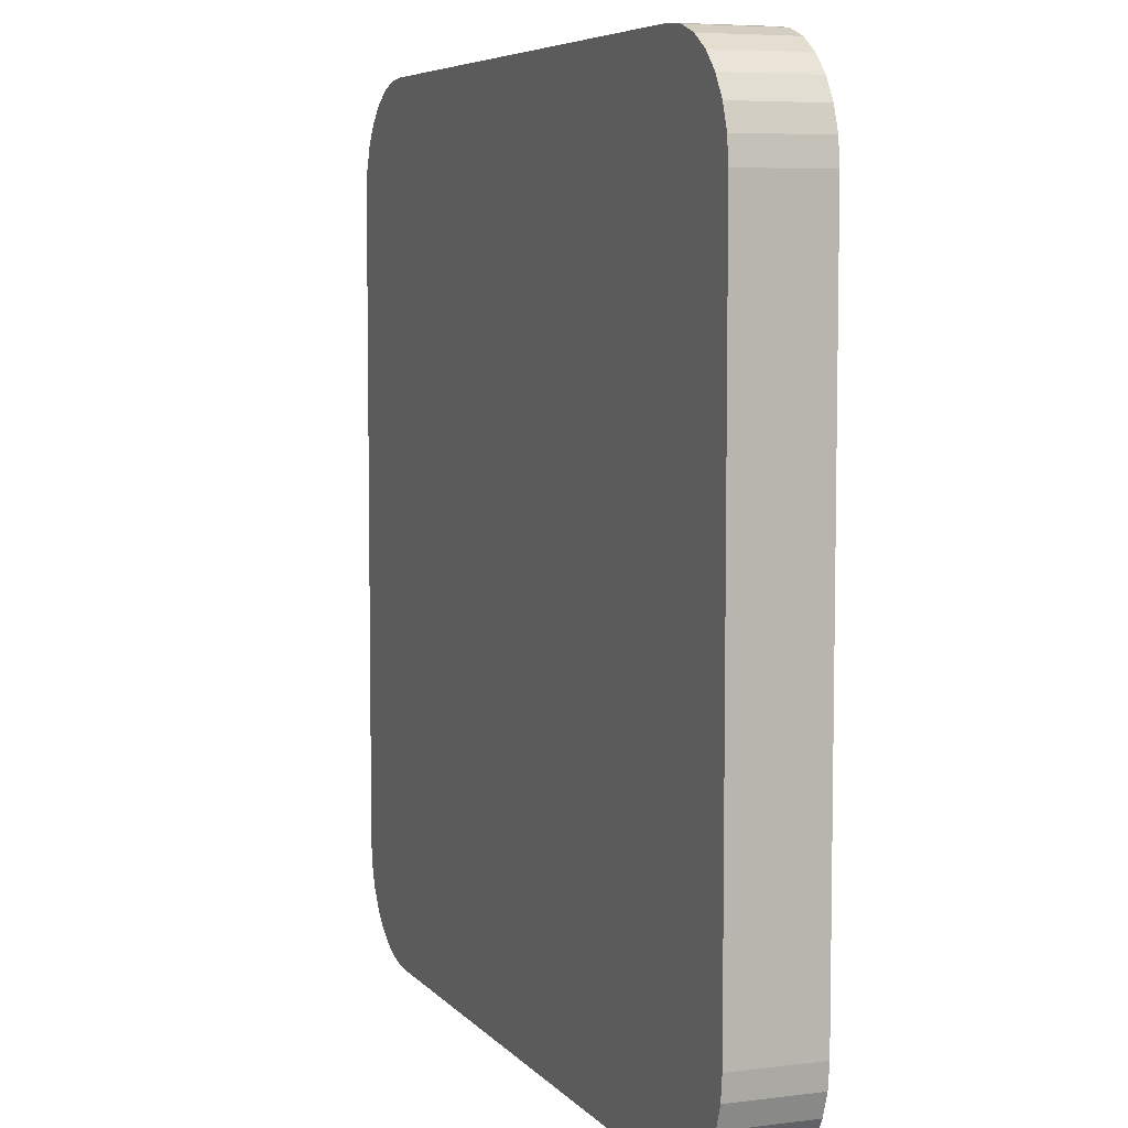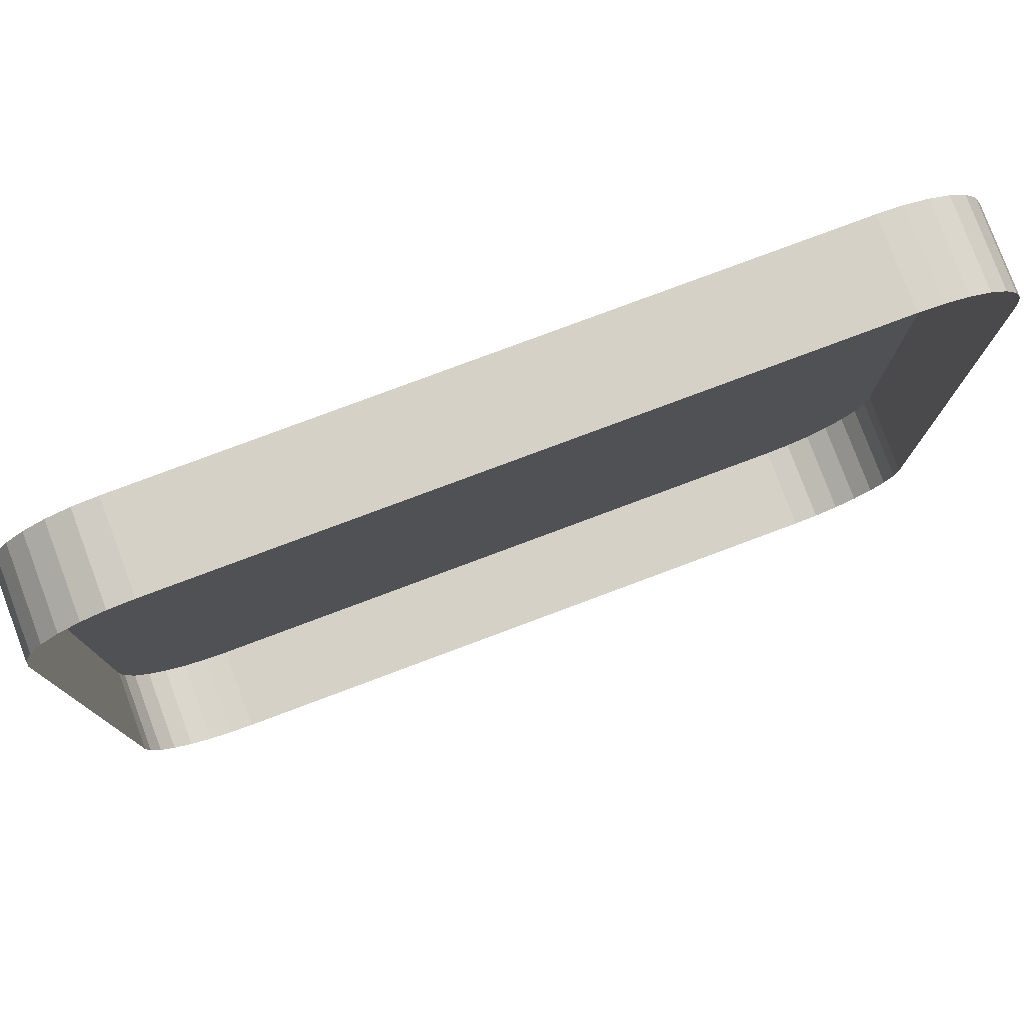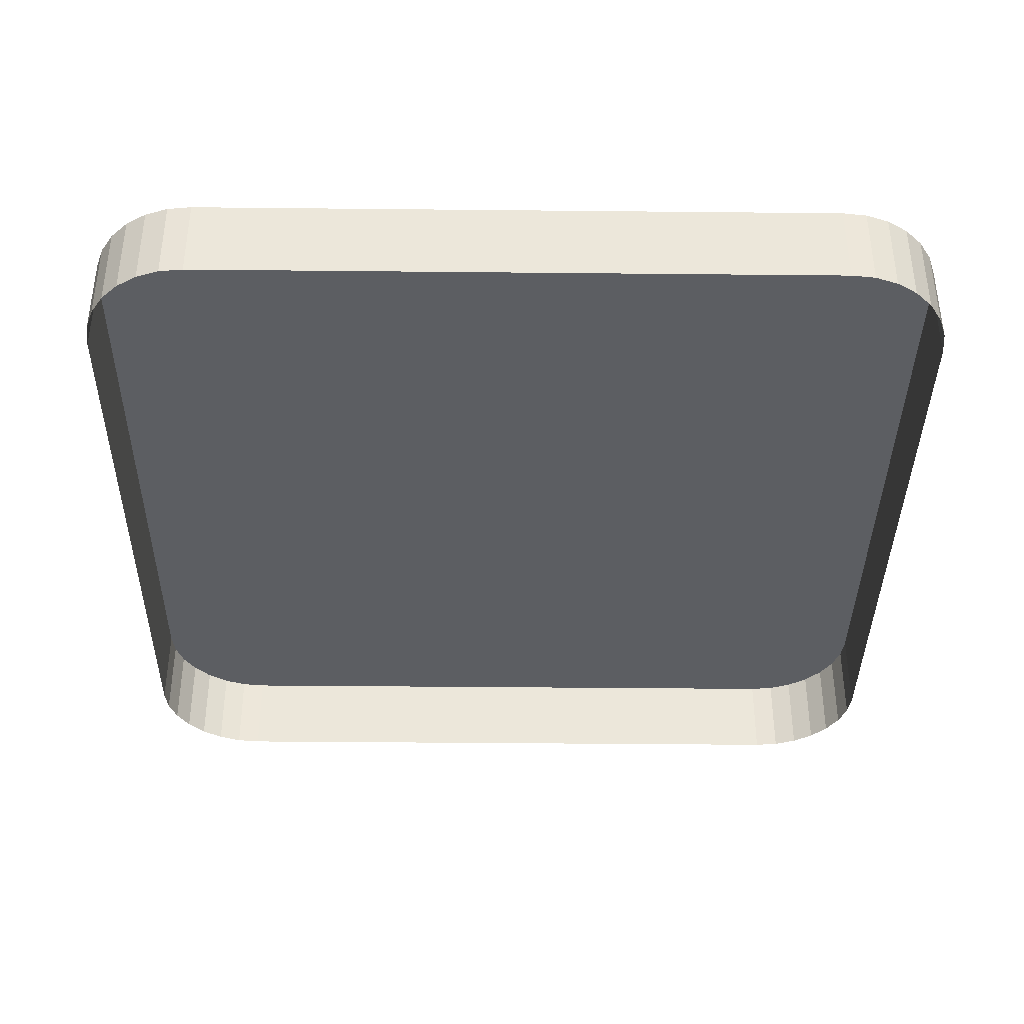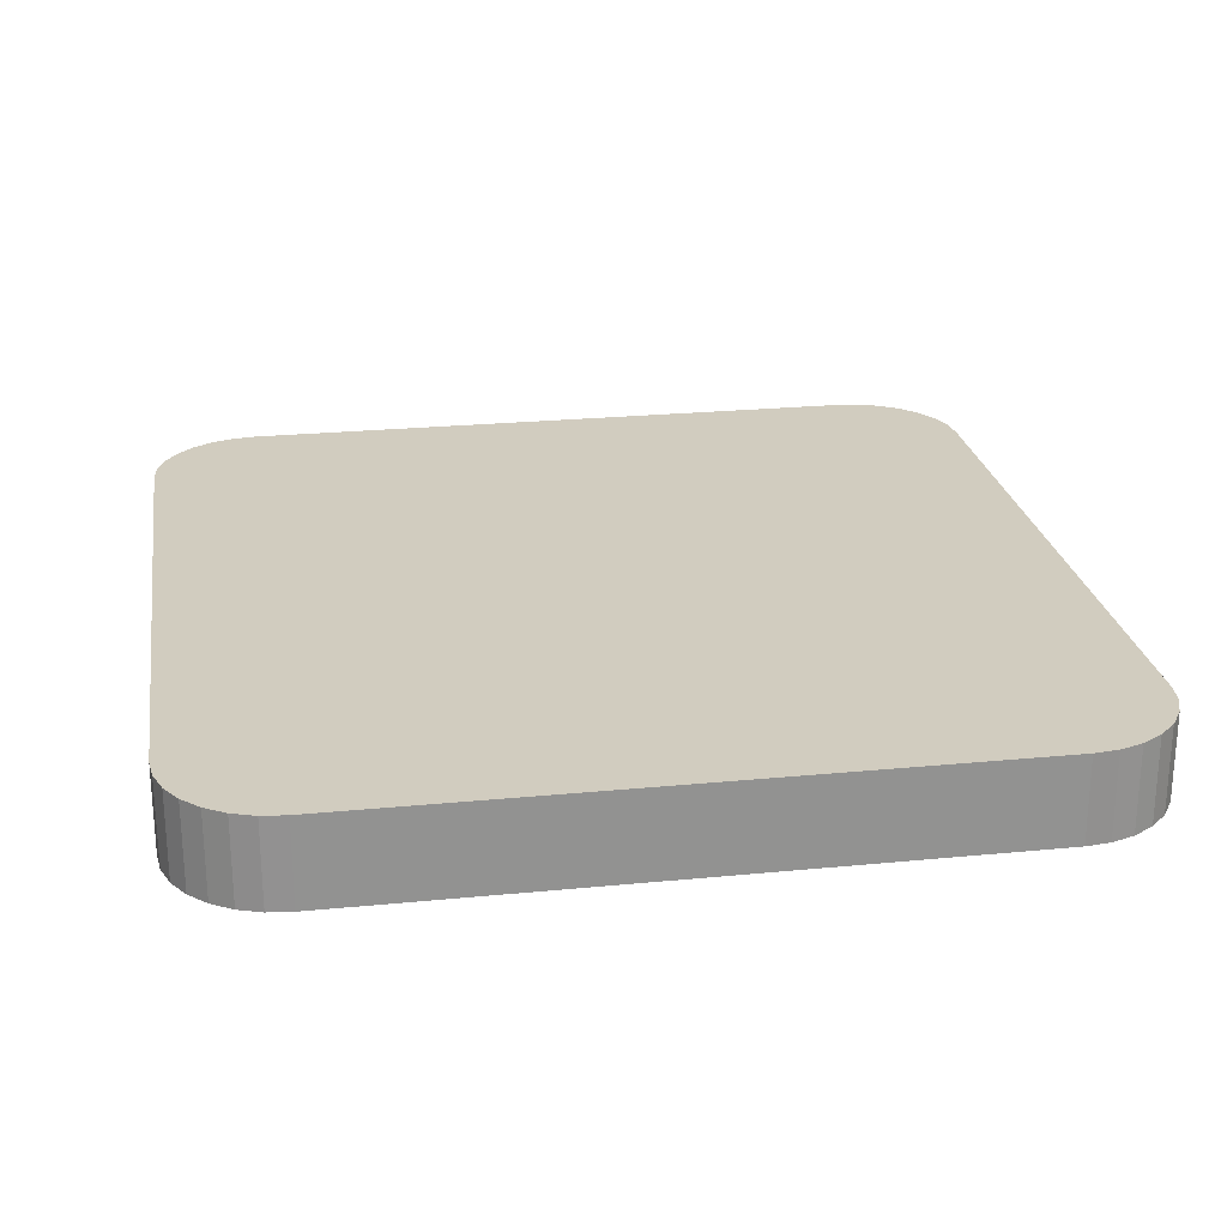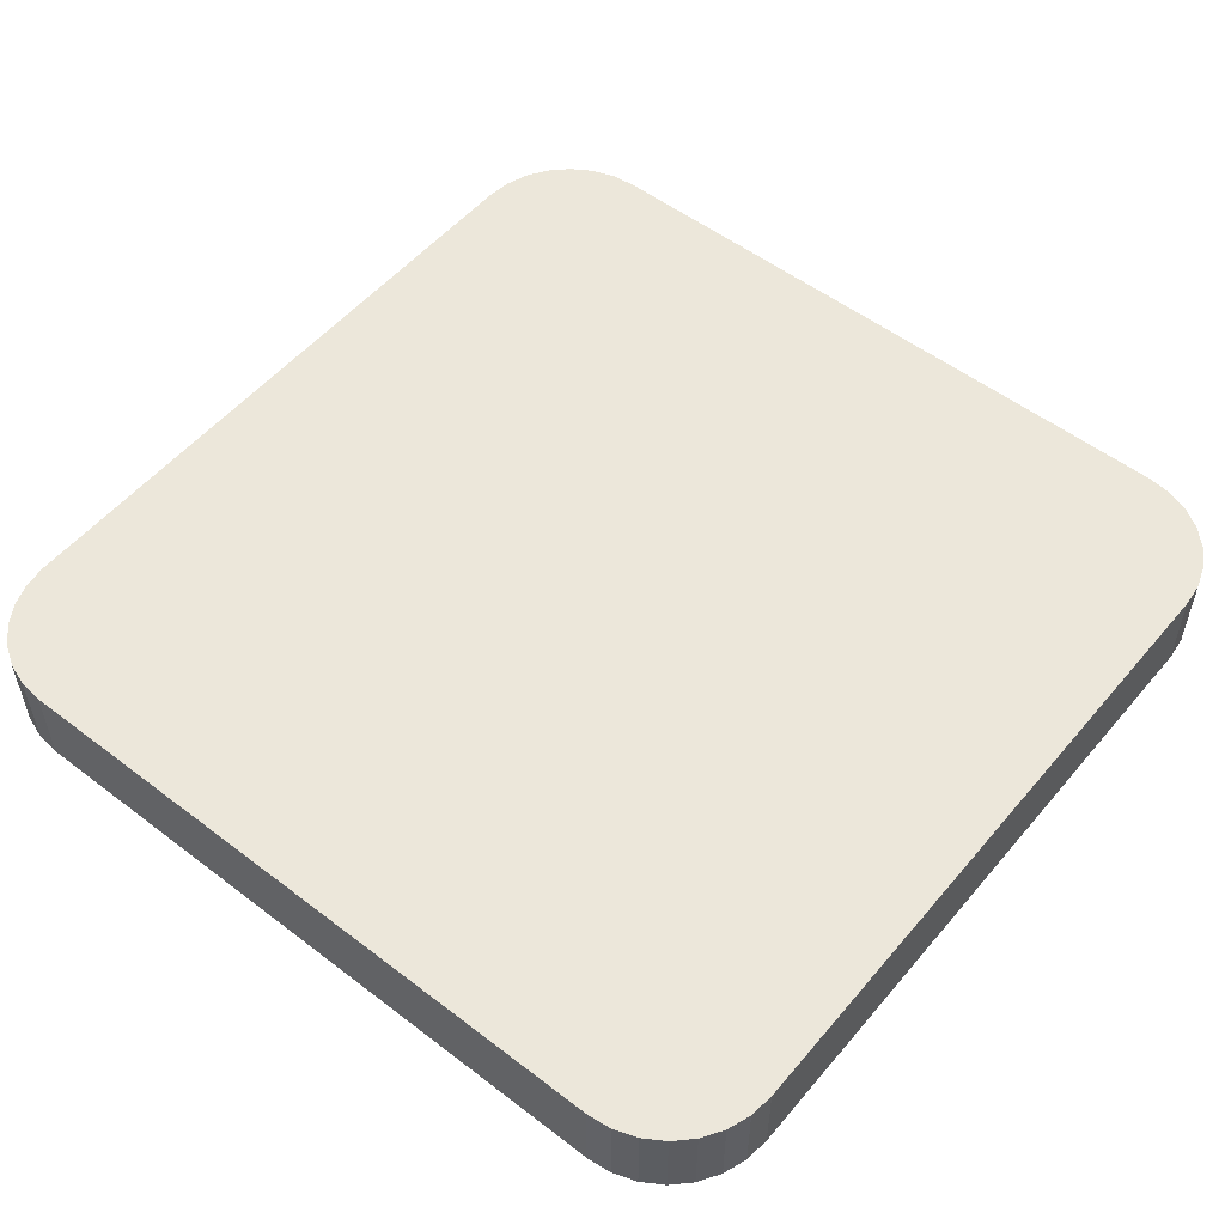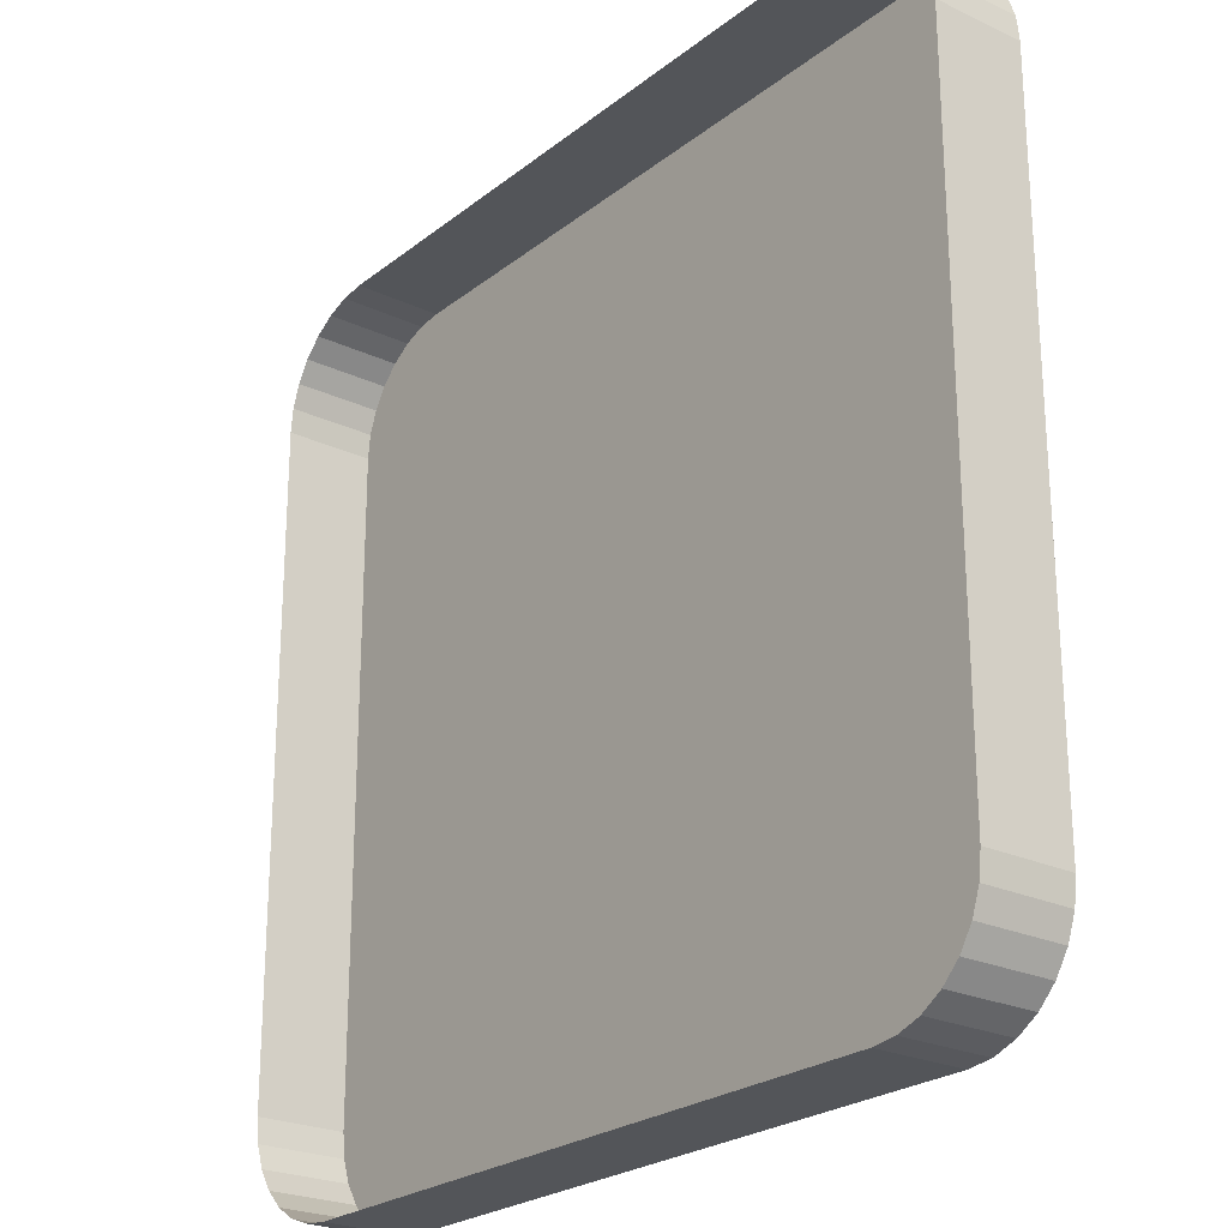
<metadata>
{"format":"obj","ext":"obj","renderer":"f3d","projection":"perspective","resolution":1024,"background":"white","views":[{"elev":6.2,"azim":69.0,"up":"+Y"},{"elev":78.7,"azim":159.5,"up":"+Y"},{"elev":-38.0,"azim":-0.8,"up":"+Z"},{"elev":24.1,"azim":-99.3,"up":"+Z"},{"elev":53.5,"azim":-50.9,"up":"+Z"},{"elev":-23.9,"azim":-128.1,"up":"+Y"}]}
</metadata>
<code>
o LM_L_LSC1_UnderPF
v 315.4 94.91 -8.345
v 315.4 94.91 -13.05
v 314.1 95.06 -13.05
v 316.6 94.47 -8.345
v 316.6 94.47 -13.05
v 315.4 94.91 -13.05
v 314.1 95.06 -13.05
v 278.8 95.1 -13.05
v 314.1 95.06 -8.345
v 317.7 93.77 -8.345
v 317.7 93.77 -13.05
v 316.6 94.47 -13.05
v 318.7 92.84 -8.345
v 318.7 92.84 -13.05
v 317.7 93.77 -13.05
v 314.1 95.06 -8.345
v 315.4 94.91 -8.345
v 314.1 95.06 -13.05
v 315.4 94.91 -8.345
v 316.6 94.47 -8.345
v 315.4 94.91 -13.05
v 316.6 94.47 -8.345
v 317.7 93.77 -8.345
v 316.6 94.47 -13.05
v 278.8 95.1 -8.345
v 278.8 95.1 -13.05
v 277.5 94.95 -13.05
v 319.4 91.72 -8.345
v 319.4 91.72 -13.05
v 318.7 92.84 -13.05
v 277.5 94.95 -8.345
v 277.5 94.95 -13.05
v 276.2 94.52 -13.05
v 317.7 93.77 -8.345
v 318.7 92.84 -8.345
v 317.7 93.77 -13.05
v 278.8 95.1 -13.05
v 278.8 95.1 -8.345
v 314.1 95.06 -8.345
v 276.2 94.52 -8.345
v 276.2 94.52 -13.05
v 275.1 93.82 -13.05
v 316.6 94.47 -8.345
v 315.4 94.91 -8.345
v 314.1 95.06 -8.345
v 319.8 90.48 -8.345
v 319.8 90.48 -13.05
v 319.4 91.72 -13.05
v 318.7 92.84 -8.345
v 319.4 91.72 -8.345
v 318.7 92.84 -13.05
v 277.5 94.95 -8.345
v 278.8 95.1 -8.345
v 277.5 94.95 -13.05
v 275.1 93.82 -8.345
v 275.1 93.82 -13.05
v 274.2 92.89 -13.05
v 318.7 92.84 -8.345
v 317.7 93.77 -8.345
v 316.6 94.47 -8.345
v 276.2 94.52 -8.345
v 277.5 94.95 -8.345
v 276.2 94.52 -13.05
v 319.8 90.48 -8.345
v 316.6 94.47 -8.345
v 314.1 95.06 -8.345
v 319.4 91.72 -8.345
v 319.8 90.48 -8.345
v 319.4 91.72 -13.05
v 319.9 89.17 -8.345
v 319.9 89.17 -13.05
v 319.8 90.48 -13.05
v 319.4 91.72 -8.345
v 318.7 92.84 -8.345
v 274.2 92.89 -8.345
v 274.2 92.89 -13.05
v 273.5 91.77 -13.05
v 275.1 93.82 -8.345
v 319.8 90.48 -8.345
v 319.4 91.72 -8.345
v 274.2 92.89 -8.345
v 275.1 93.82 -8.345
v 274.2 92.89 -13.05
v 319.8 90.48 -8.345
v 319.9 89.17 -8.345
v 319.8 90.48 -13.05
v 273.5 91.77 -8.345
v 273.5 91.77 -13.05
v 273 90.53 -13.05
v 319.9 89.17 -8.345
v 277.5 94.95 -8.345
v 276.2 94.52 -8.345
v 275.1 93.82 -8.345
v 272.9 89.22 -8.345
v 278.8 95.1 -8.345
v 273.5 91.77 -8.345
v 274.2 92.89 -8.345
v 273.5 91.77 -13.05
v 277.5 94.95 -8.345
v 275.1 93.82 -8.345
v 273.5 91.77 -8.345
v 273 90.53 -13.05
v 272.9 89.22 -13.05
v 272.9 89.22 -8.345
v 274.2 92.89 -8.345
v 273.5 91.77 -8.345
v 273 90.53 -8.345
v 273.5 91.77 -8.345
v 273 90.53 -13.05
v 277.5 94.95 -8.345
v 273.5 91.77 -8.345
v 272.9 89.22 -8.345
v 273 90.53 -8.345
v 273 90.53 -13.05
v 272.9 89.22 -8.345
v 273.5 91.77 -8.345
v 273 90.53 -8.345
v 272.9 89.22 -8.345
v 319.9 89.17 -8.345
v 319.9 53.88 -8.345
v 319.9 89.17 -13.05
v 272.9 89.22 -8.345
v 272.9 89.22 -13.05
v 272.8 53.93 -13.05
v 319.9 53.88 -8.345
v 319.9 53.88 -13.05
v 272.8 53.93 -8.345
v 272.9 89.22 -8.345
v 272.8 53.93 -13.05
v 272.8 53.93 -8.345
v 319.8 52.57 -13.05
v 319.9 53.88 -13.05
v 319.9 53.88 -8.345
v 319.3 51.32 -8.345
v 319.3 51.32 -13.05
v 319.8 52.57 -13.05
v 319.8 52.57 -8.345
v 319.8 52.57 -13.05
v 319.9 53.88 -8.345
v 318.6 50.21 -8.345
v 318.6 50.21 -13.05
v 319.3 51.32 -13.05
v 319.8 52.57 -8.345
v 272.8 53.93 -8.345
v 272.8 53.93 -13.05
v 273 52.62 -13.05
v 317.7 49.28 -8.345
v 317.7 49.28 -13.05
v 318.6 50.21 -13.05
v 319.3 51.32 -8.345
v 319.8 52.57 -8.345
v 319.3 51.32 -8.345
v 273 52.62 -8.345
v 273 52.62 -13.05
v 273.4 51.38 -13.05
v 316.6 48.58 -8.345
v 316.6 48.58 -13.05
v 317.7 49.28 -13.05
v 273 52.62 -8.345
v 272.8 53.93 -8.345
v 273 52.62 -13.05
v 318.6 50.21 -8.345
v 317.7 49.28 -8.345
v 318.6 50.21 -13.05
v 315.3 48.15 -8.345
v 315.3 48.15 -13.05
v 316.6 48.58 -13.05
v 273.4 51.38 -8.345
v 273.4 51.38 -13.05
v 274.1 50.26 -13.05
v 315.3 48.15 -8.345
v 319.3 51.32 -8.345
v 319.9 53.88 -8.345
v 314 48 -8.345
v 314 48 -13.05
v 315.3 48.15 -13.05
v 317.7 49.28 -8.345
v 316.6 48.58 -8.345
v 317.7 49.28 -13.05
v 273.4 51.38 -8.345
v 273 52.62 -8.345
v 273.4 51.38 -13.05
v 317.7 49.28 -8.345
v 318.6 50.21 -8.345
v 274.1 50.26 -8.345
v 274.1 50.26 -13.05
v 275.1 49.33 -13.05
v 278.7 48.04 -8.345
v 316.6 48.58 -8.345
v 315.3 48.15 -8.345
v 316.6 48.58 -13.05
v 314 48 -8.345
v 315.3 48.15 -8.345
v 315.3 48.15 -8.345
v 314 48 -8.345
v 315.3 48.15 -13.05
v 315.3 48.15 -8.345
v 317.7 49.28 -8.345
v 319.3 51.32 -8.345
v 278.7 48.04 -8.345
v 278.7 48.04 -13.05
v 314 48 -13.05
v 275.1 49.33 -8.345
v 275.1 49.33 -13.05
v 276.2 48.62 -13.05
v 274.1 50.26 -8.345
v 273.4 51.38 -8.345
v 274.1 50.26 -13.05
v 319.9 53.88 -8.345
v 278.7 48.04 -8.345
v 314 48 -8.345
v 276.2 48.62 -8.345
v 276.2 48.62 -13.05
v 277.4 48.19 -13.05
v 277.4 48.19 -8.345
v 277.4 48.19 -13.05
v 278.7 48.04 -13.05
v 314 48 -8.345
v 278.7 48.04 -8.345
v 314 48 -13.05
v 273 52.62 -8.345
v 316.6 48.58 -8.345
v 275.1 49.33 -8.345
v 274.1 50.26 -8.345
v 275.1 49.33 -13.05
v 276.2 48.62 -8.345
v 273.4 51.38 -8.345
v 276.2 48.62 -8.345
v 275.1 49.33 -8.345
v 276.2 48.62 -13.05
v 277.4 48.19 -8.345
v 276.2 48.62 -8.345
v 277.4 48.19 -13.05
v 274.1 50.26 -8.345
v 278.7 48.04 -8.345
v 277.4 48.19 -8.345
v 278.7 48.04 -13.05
v 274.1 50.26 -8.345
v 275.1 49.33 -8.345
v 276.2 48.62 -8.345
v 277.4 48.19 -8.345
f 3 2 1
f 6 5 4
f 9 8 7
f 12 11 10
f 15 14 13
f 18 17 16
f 21 20 19
f 24 23 22
f 27 26 25
f 30 29 28
f 33 32 31
f 36 35 34
f 39 38 37
f 42 41 40
f 45 44 43
f 48 47 46
f 51 50 49
f 54 53 52
f 57 56 55
f 60 59 58
f 63 62 61
f 66 65 64
f 69 68 67
f 72 71 70
f 74 73 65
f 77 76 75
f 42 40 78
f 80 79 43
f 83 82 81
f 86 85 84
f 89 88 87
f 64 90 66
f 93 92 91
f 95 66 94
f 98 97 96
f 101 100 99
f 91 95 94
f 90 94 66
f 104 103 102
f 106 105 93
f 109 108 107
f 112 111 110
f 115 114 113
f 118 117 116
f 121 120 119
f 124 123 122
f 90 125 94
f 121 126 120
f 129 128 127
f 130 94 125
f 133 132 131
f 136 135 134
f 139 138 137
f 142 141 140
f 136 134 143
f 146 145 144
f 149 148 147
f 125 151 150
f 142 140 152
f 155 154 153
f 158 157 156
f 161 160 159
f 164 163 162
f 167 166 165
f 170 169 168
f 173 172 171
f 176 175 174
f 179 178 177
f 182 181 180
f 150 184 183
f 187 186 185
f 130 125 188
f 191 190 189
f 193 192 125
f 196 195 194
f 199 198 197
f 202 201 200
f 205 204 203
f 208 207 206
f 211 210 209
f 214 213 212
f 217 216 215
f 220 219 218
f 221 130 188
f 183 222 193
f 225 224 223
f 227 221 226
f 230 229 228
f 233 232 231
f 234 227 226
f 237 236 235
f 188 226 221
f 240 239 238
f 188 241 226

</code>
